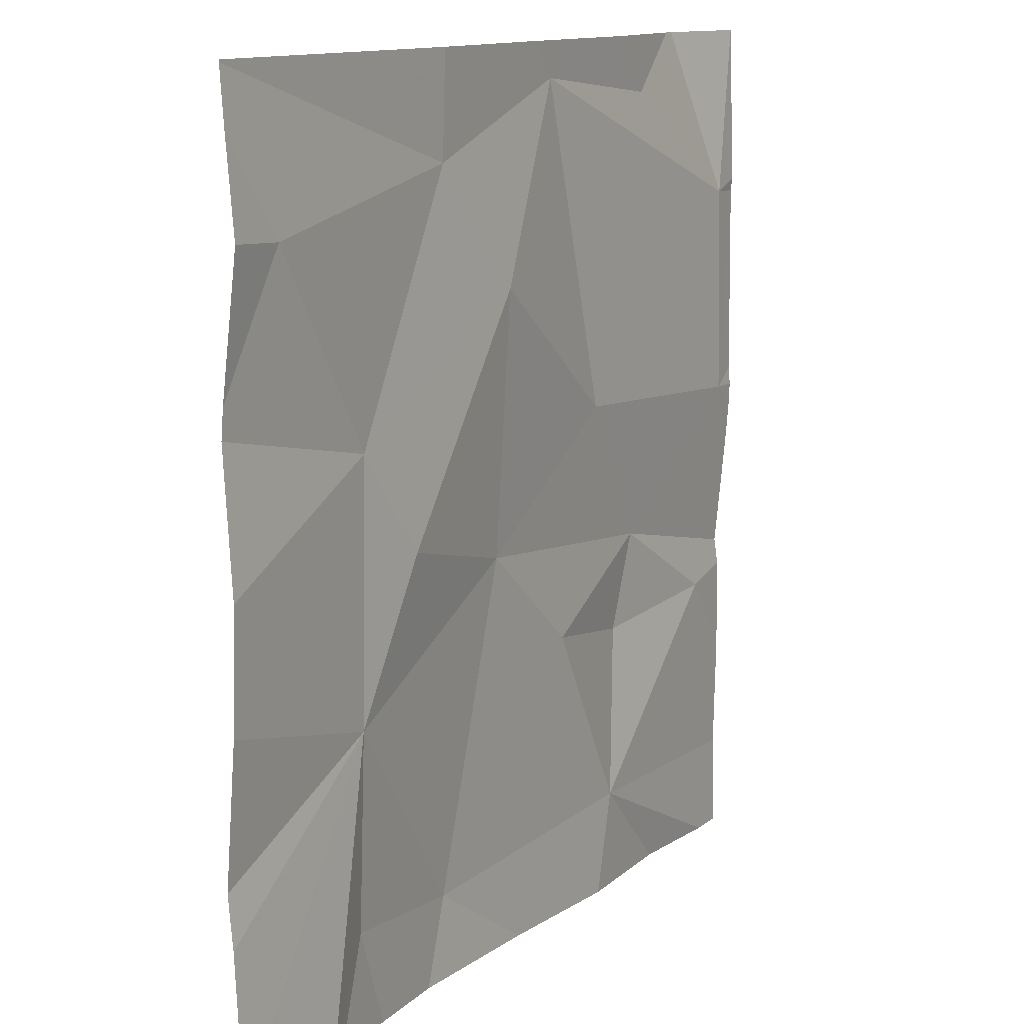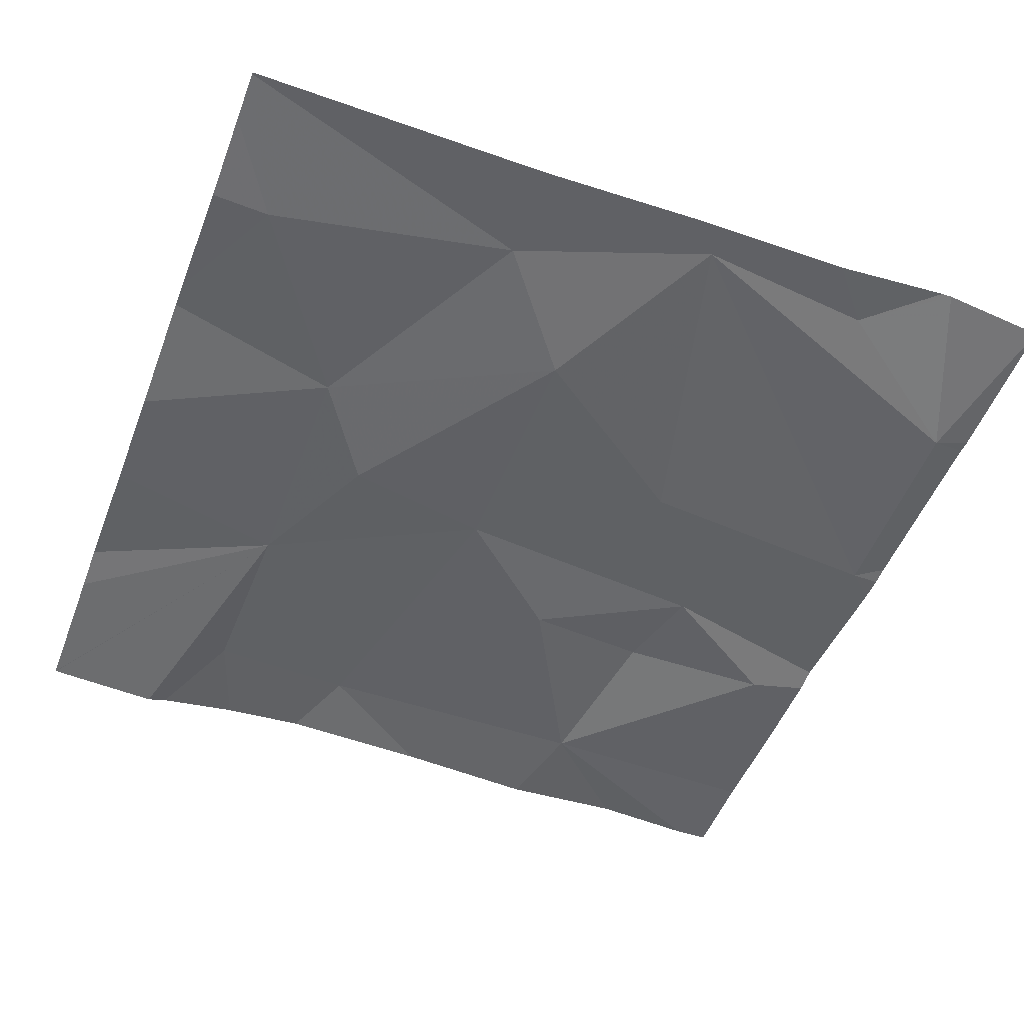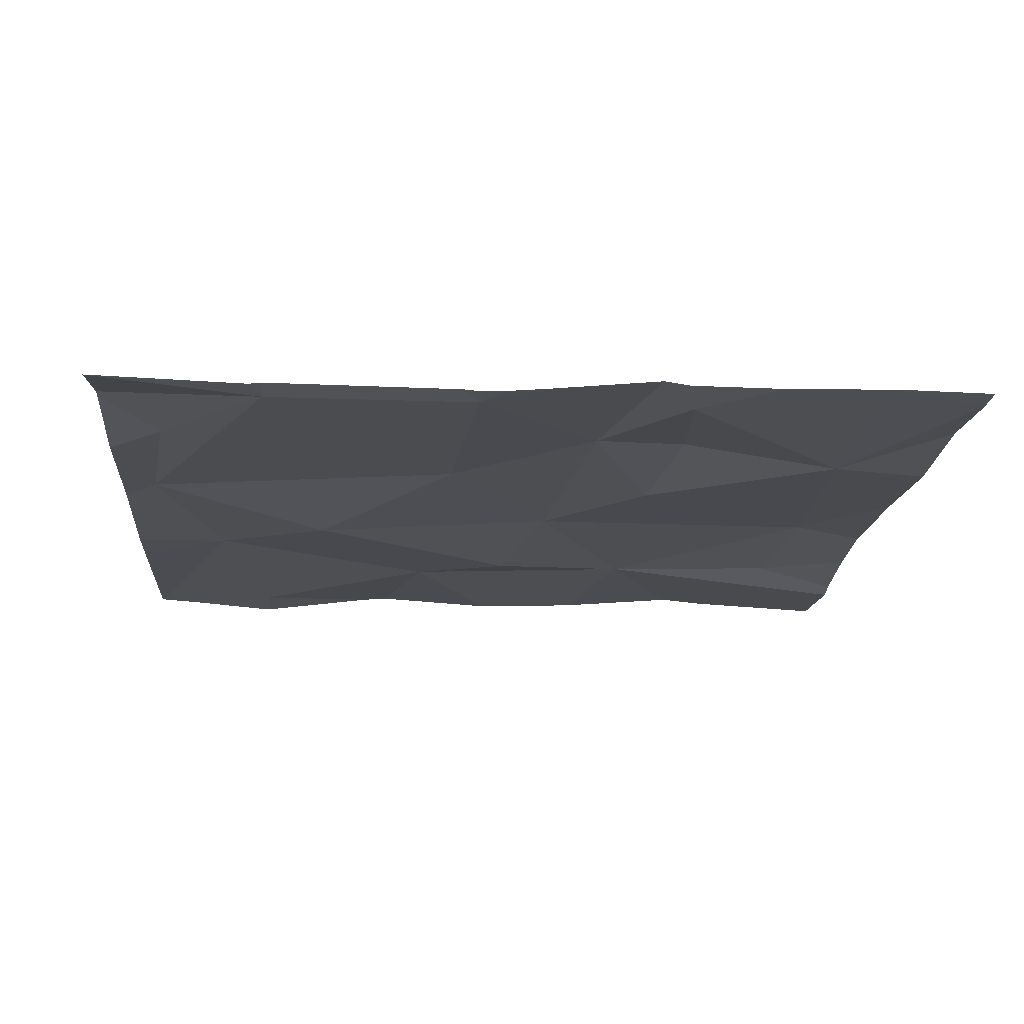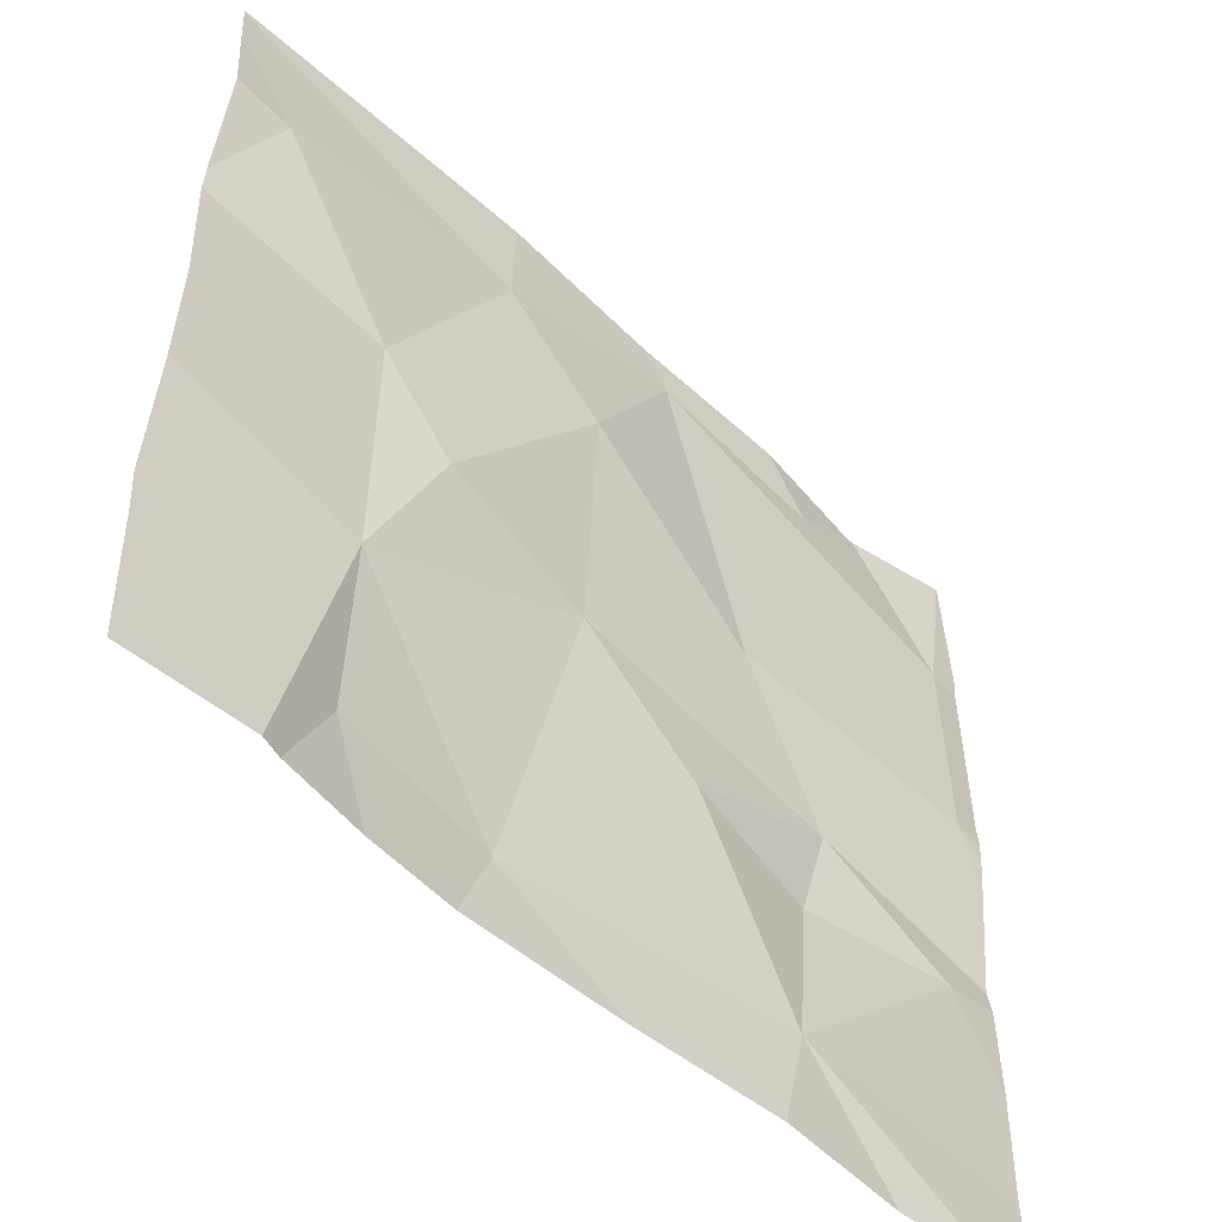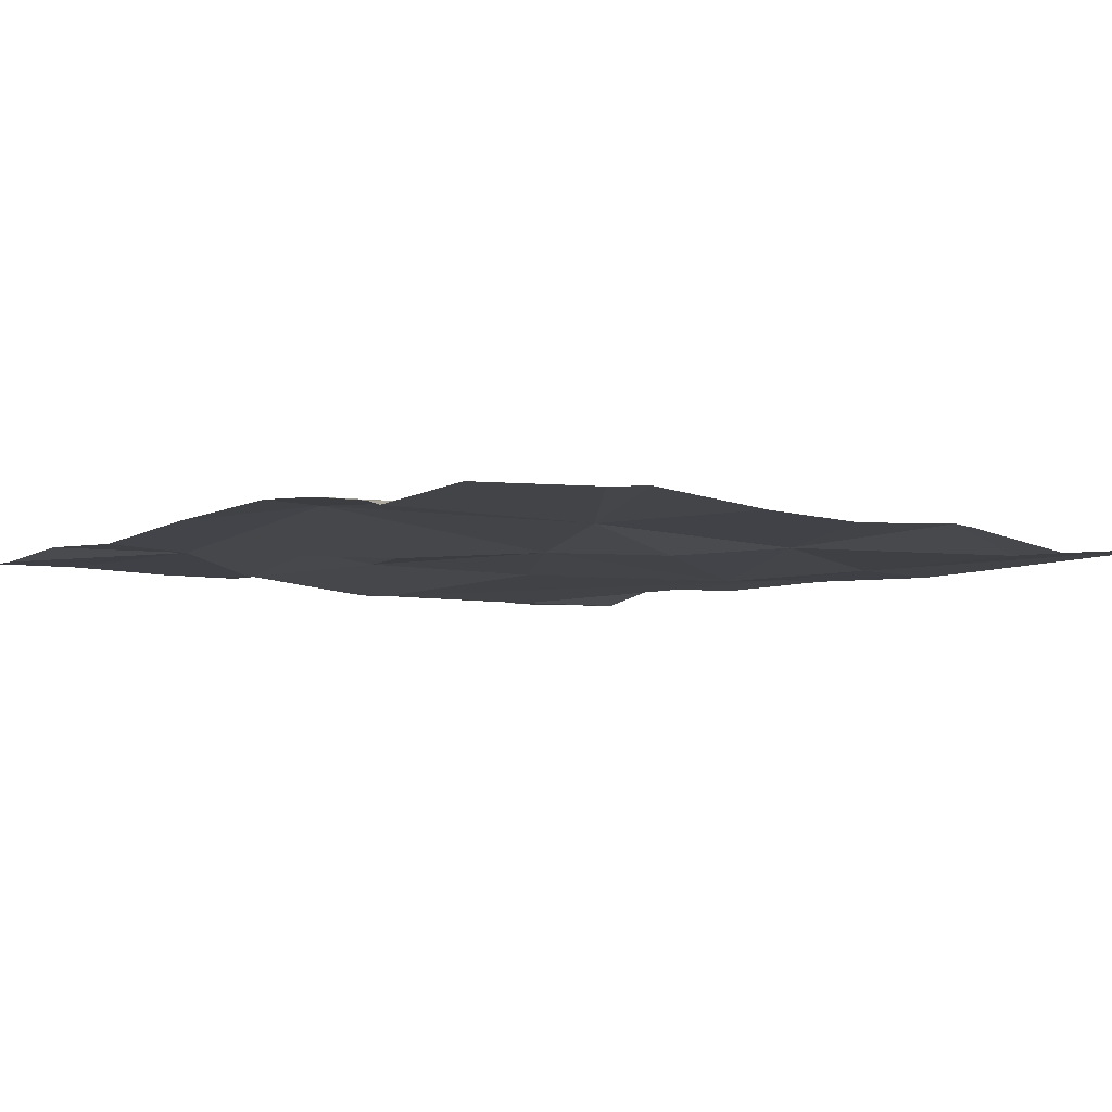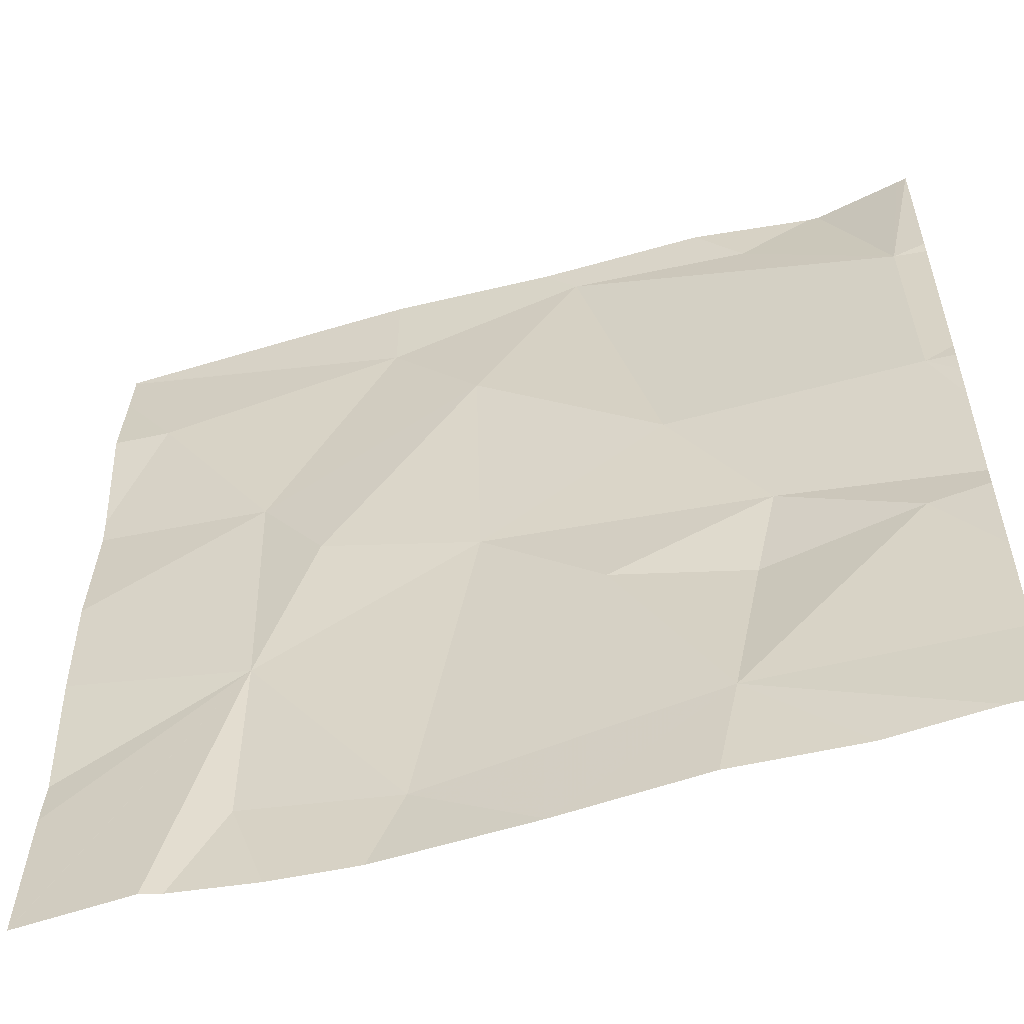
<metadata>
{"format":"obj","ext":"obj","renderer":"f3d","projection":"perspective","resolution":1024,"background":"white","views":[{"elev":12.5,"azim":121.0,"up":"+Y"},{"elev":-50.1,"azim":159.3,"up":"+Z"},{"elev":-16.7,"azim":-94.3,"up":"+Z"},{"elev":-53.1,"azim":135.4,"up":"+Y"},{"elev":-5.7,"azim":51.8,"up":"+Z"},{"elev":-55.8,"azim":-163.4,"up":"+Y"}]}
</metadata>
<code>
v -129.2 256.2 490.7
v -129.1 256 490.7
v -129.3 256.2 490.7
v -129.2 256.3 490.7
v -128.9 256.3 490.7
v -129 256.2 490.7
v -129.4 256.9 490.7
v -128.5 256.1 490.7
v -128.5 256.9 490.7
v -128.5 256.5 490.7
v -128.8 256.7 490.7
v -128.9 256.6 490.7
v -129 256.8 490.7
v -128.8 256 490.7
v -129.1 256.5 490.7
v -128.5 256.3 490.7
v -129.4 256.7 490.7
v -129.4 256.4 490.7
v -128.5 256.4 490.7
v -128.5 256.1 490.7
v -128.5 256.8 490.7
v -129 256.9 490.7
v -129.3 256.9 490.7
v -129 256.9 490.7
v -129.2 256.8 490.7
v -128.8 255.9 490.7
v -129.1 255.9 490.7
v -128.5 256.7 490.7
v -128.5 255.9 490.7
v -129 255.9 490.7
v -128.7 256.5 490.7
v -129.2 256.9 490.7
v -129.3 255.9 490.7
v -128.7 256.2 490.7
v -128.7 256.4 490.7
v -128.7 256 490.7
v -128.6 255.9 490.7
v -129.4 256.7 490.7
v -129.4 256.5 490.7
v -129.4 256.7 490.7
v -129.4 256.4 490.7
v -129.4 256.4 490.7
v -129.4 256.1 490.7
v -129.4 256.2 490.7
v -129.4 256 490.7
v -128.5 256.9 490.7
v -128.5 256.9 490.7
v -129.4 256.3 490.7
v -129.4 256.4 490.7
v -128.5 256.6 490.7
v -128.5 256.7 490.7
v -128.7 255.9 490.7
v -128.6 255.9 490.7
v -128.5 255.9 490.7
v -129.4 255.9 490.7
v -129.4 255.9 490.7
v -129.3 256.9 490.7
v -128.8 256.9 490.7
v -128.7 256.9 490.7
v -129.4 256.9 490.7
v -129.4 256.9 490.7
f 2 1 3
f 5 4 6
f 6 4 1
f 12 11 13
f 5 6 14
f 5 12 15
f 18 17 38
f 51 28 50
f 53 36 52
f 50 28 10
f 30 2 27
f 2 3 43
f 4 3 1
f 57 25 32
f 16 34 8
f 14 6 2
f 1 2 6
f 44 4 48
f 25 13 22
f 23 25 57
f 13 25 17
f 17 18 13
f 15 18 4
f 12 13 15
f 18 15 13
f 48 18 49
f 32 25 22
f 5 15 4
f 9 28 21
f 52 36 26
f 24 11 58
f 35 5 34
f 36 14 26
f 35 34 31
f 37 36 53
f 14 36 34
f 37 34 36
f 22 13 24
f 14 34 5
f 28 11 31
f 19 34 16
f 11 9 47
f 12 35 31
f 28 31 10
f 11 12 31
f 24 13 11
f 26 14 30
f 5 35 12
f 47 9 46
f 38 17 40
f 39 18 38
f 8 34 20
f 33 2 55
f 40 17 7
f 41 18 39
f 29 34 54
f 27 2 33
f 19 31 34
f 42 18 41
f 43 3 44
f 23 17 25
f 10 31 19
f 44 3 4
f 45 2 43
f 21 28 51
f 30 14 2
f 55 45 56
f 29 20 34
f 48 4 18
f 9 11 28
f 49 18 42
f 54 34 37
f 55 2 45
f 7 17 60
f 58 11 59
f 59 11 47
f 60 17 23
f 61 40 7

</code>
